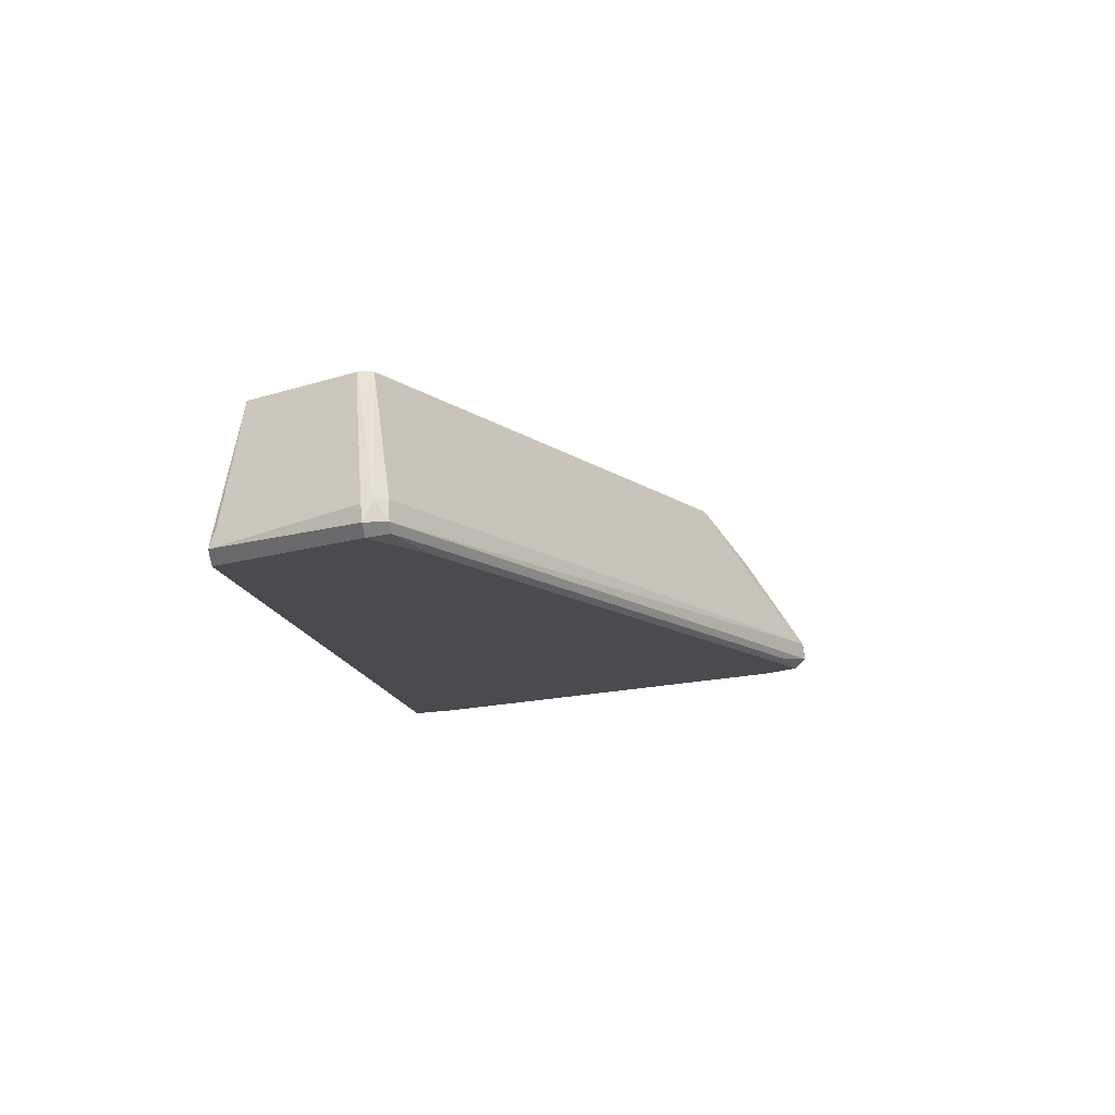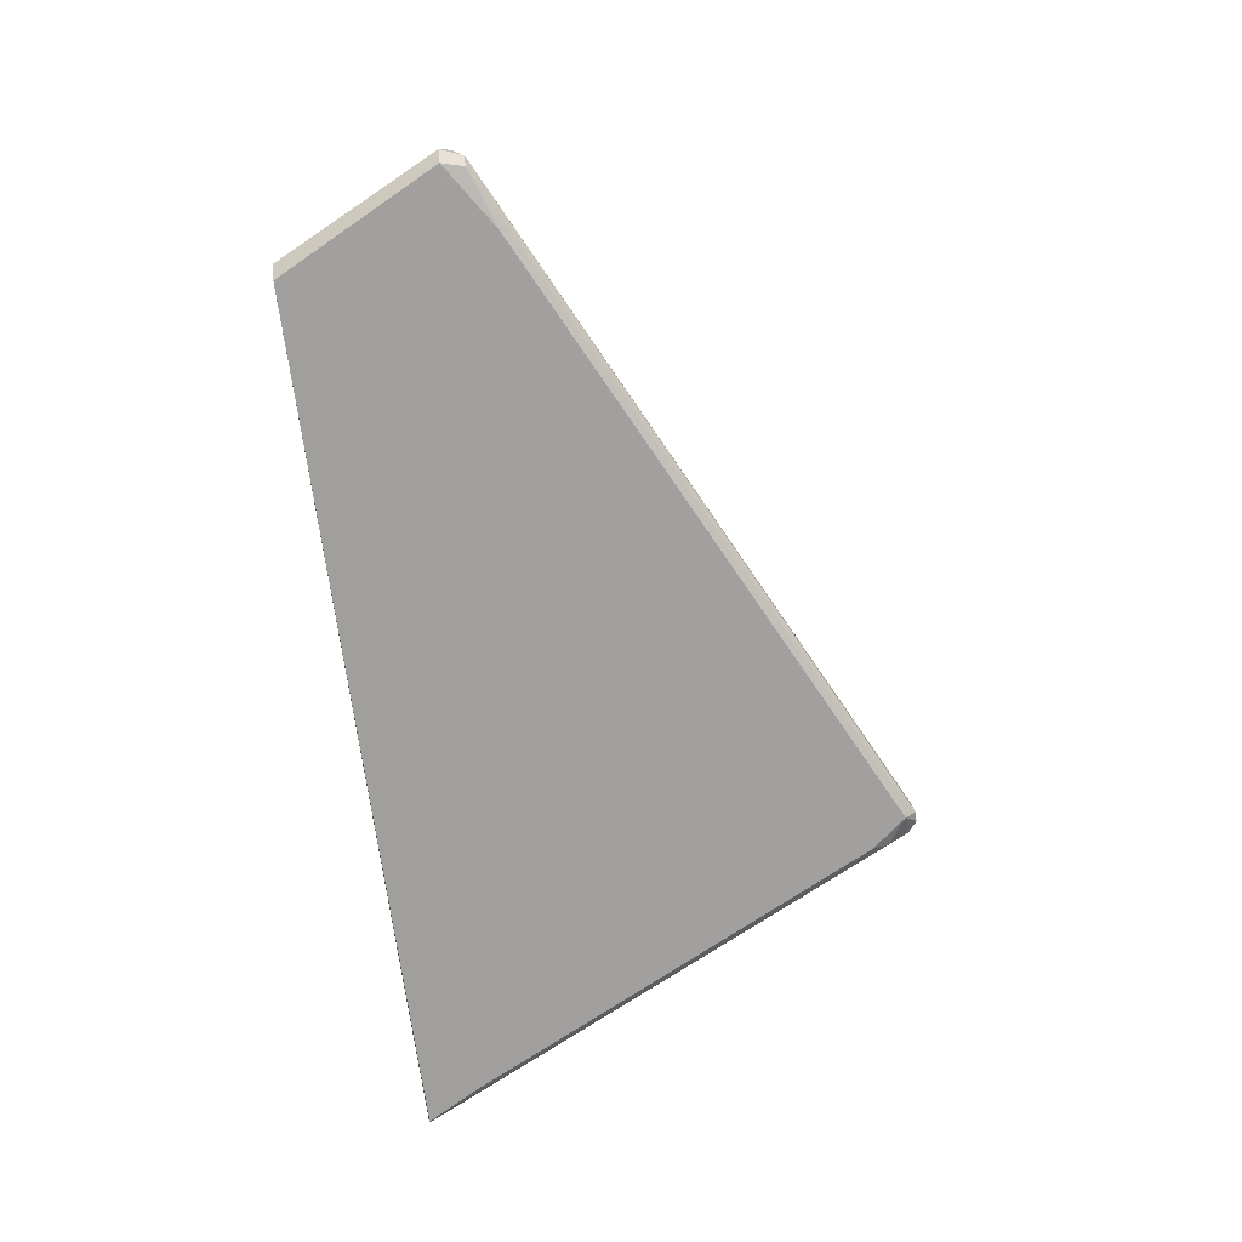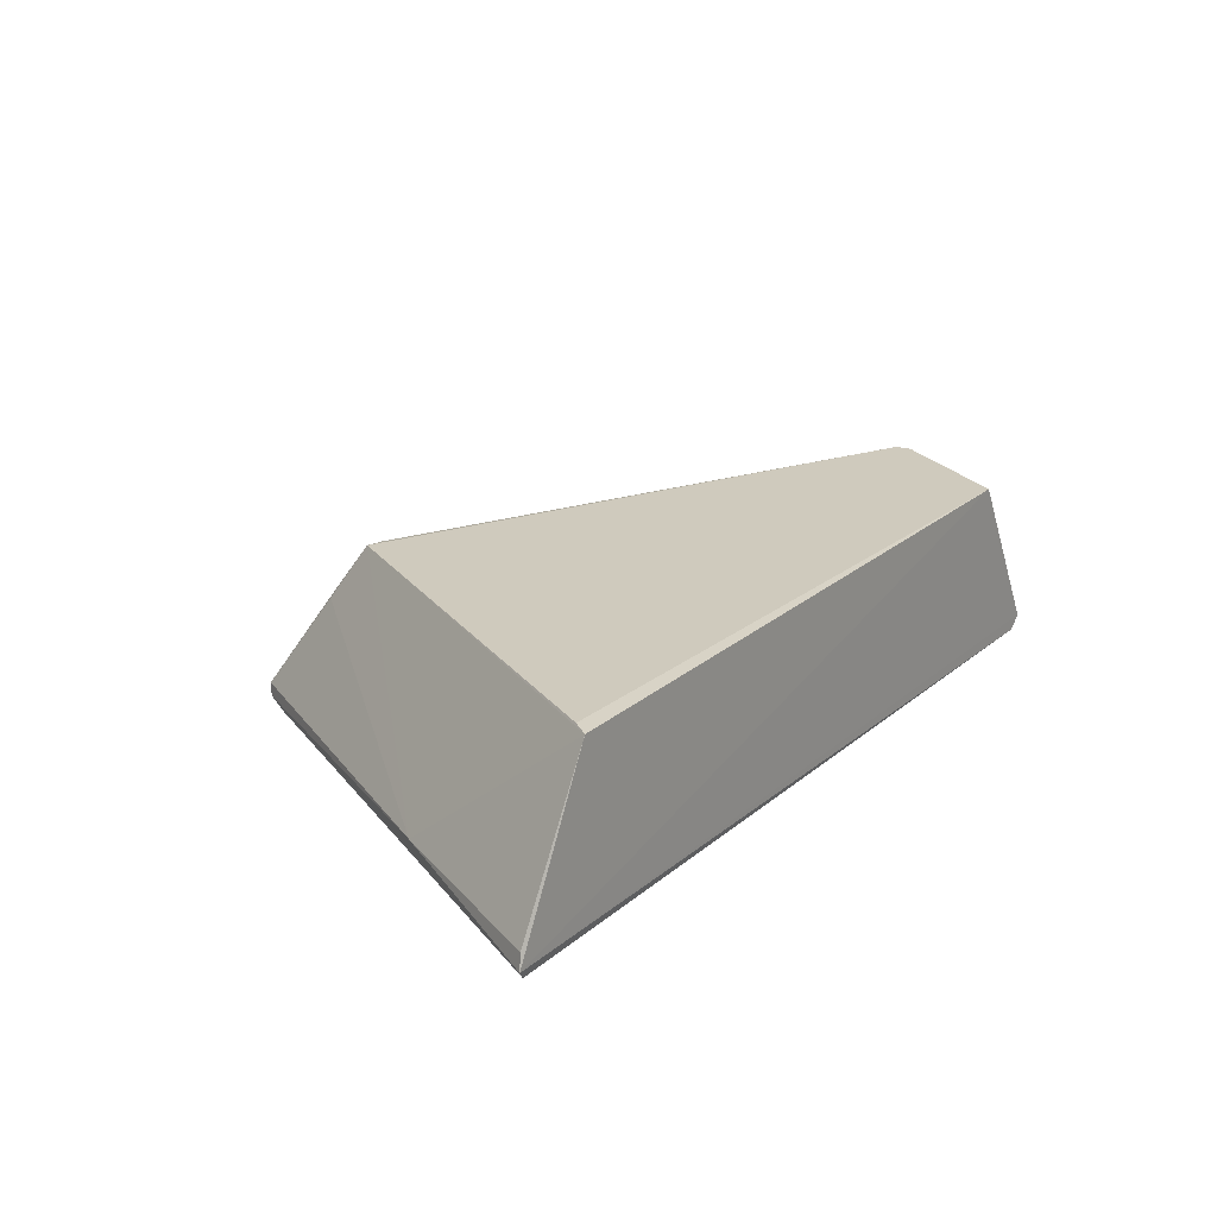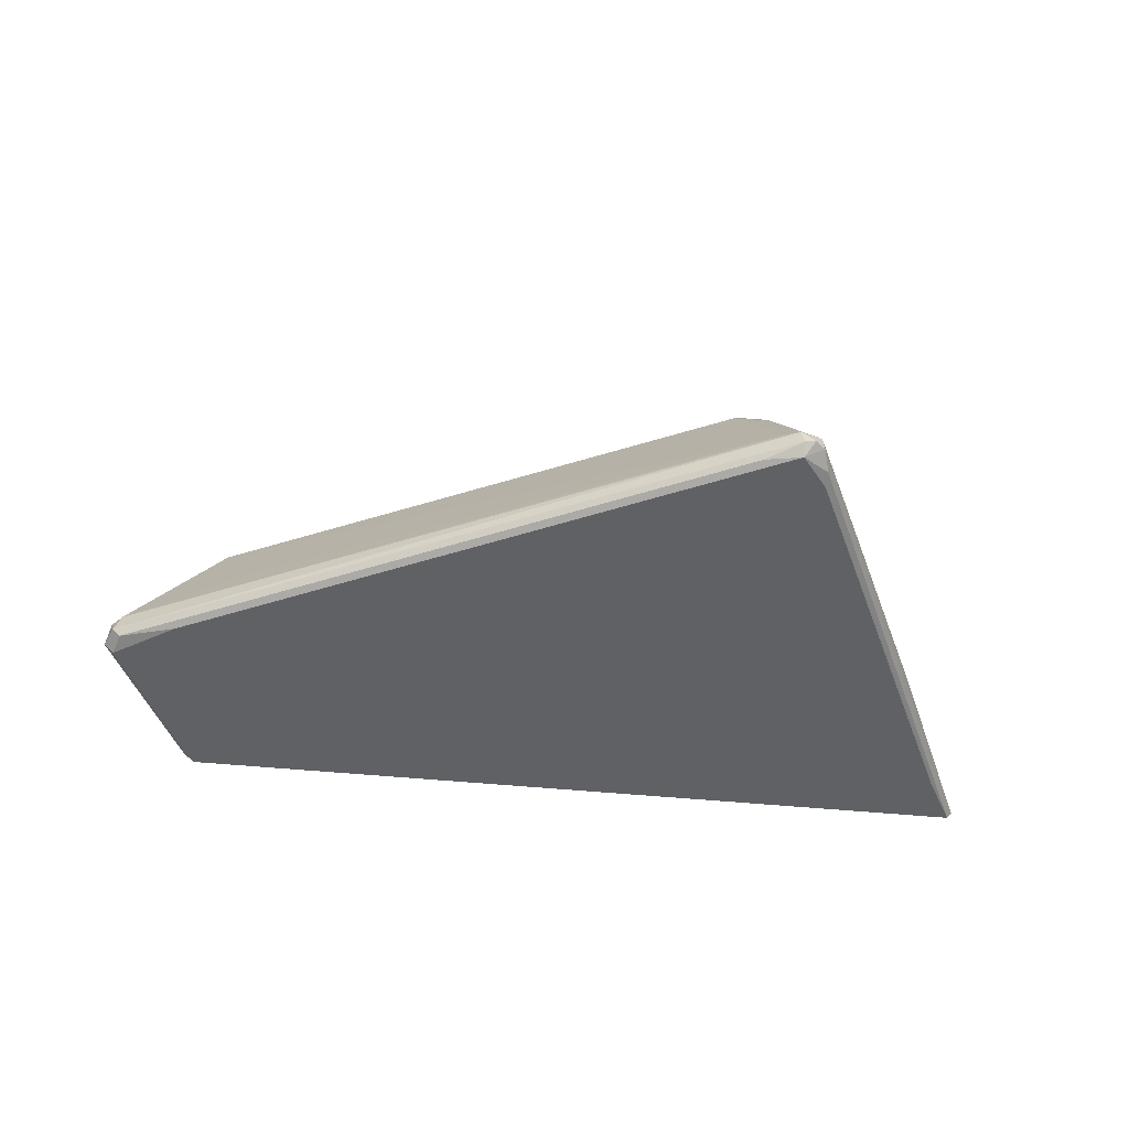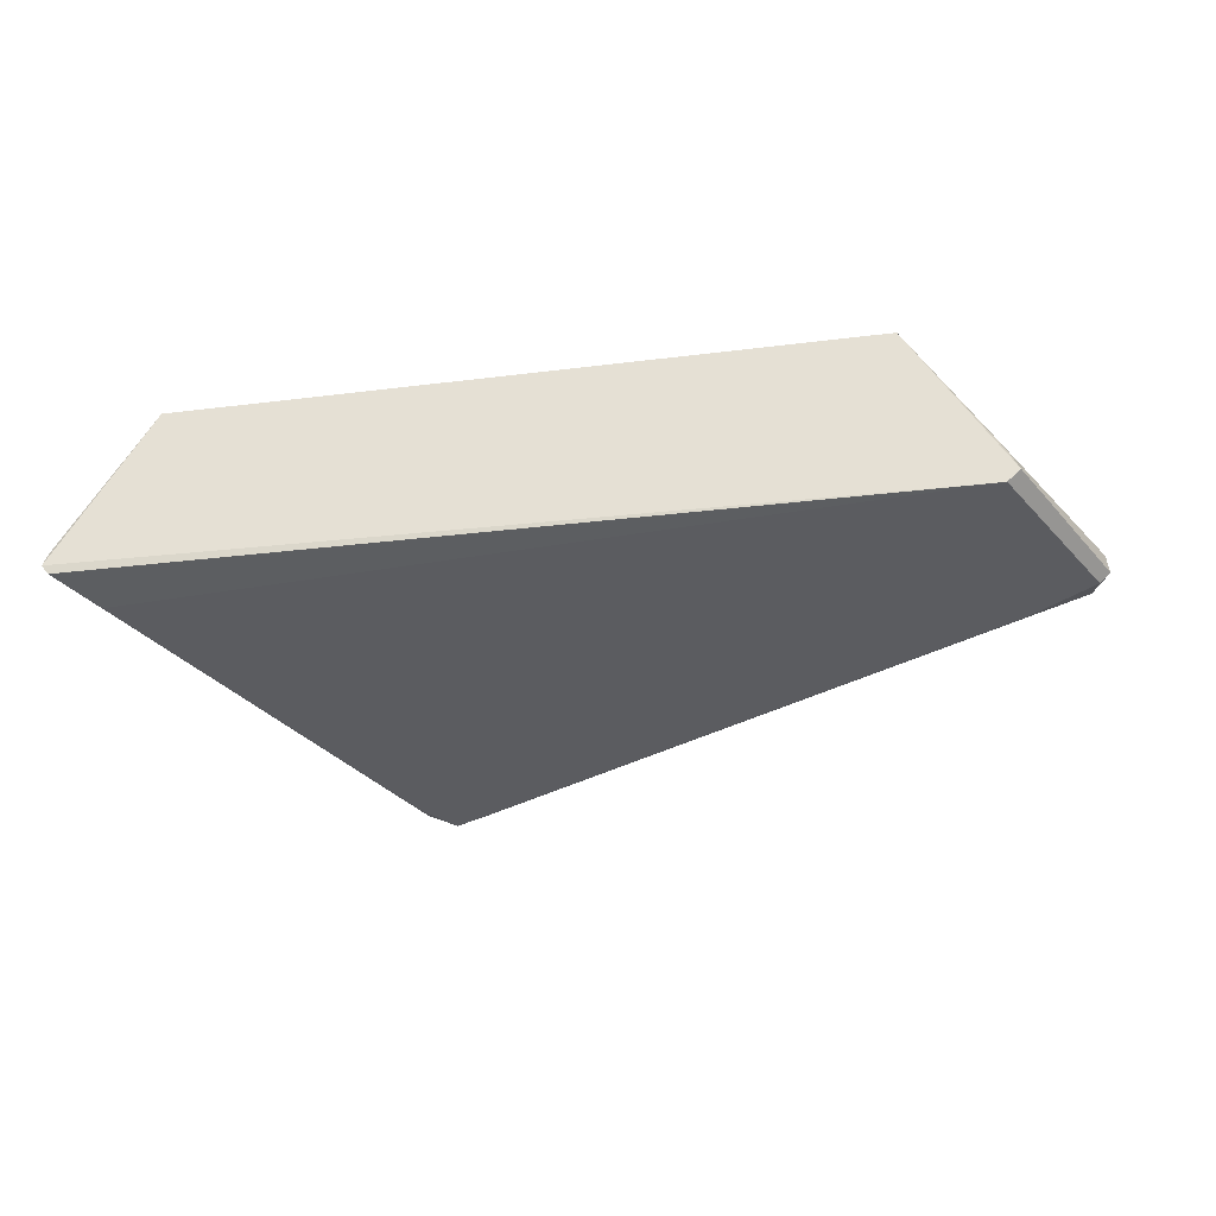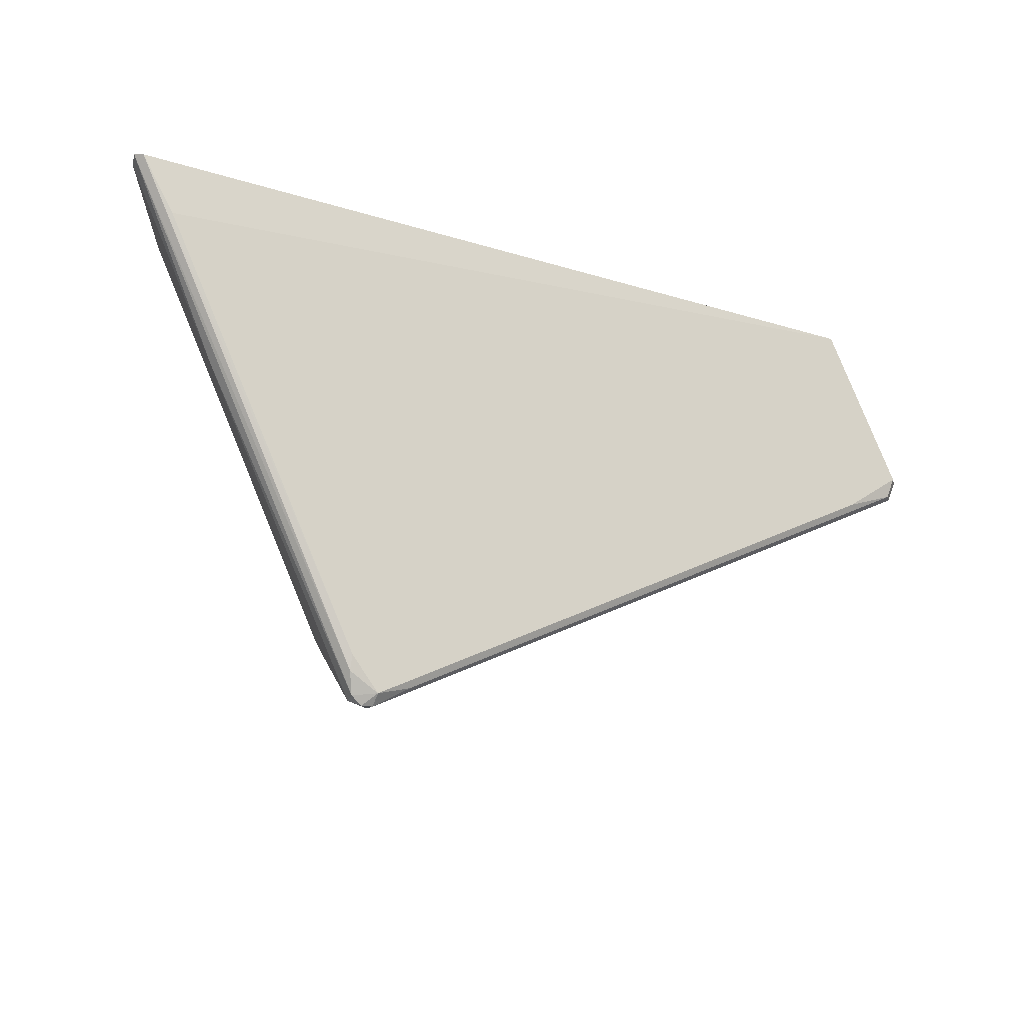
<metadata>
{"format":"obj","ext":"obj","renderer":"f3d","projection":"perspective","resolution":1024,"background":"white","views":[{"elev":-13.7,"azim":-81.6,"up":"+Z"},{"elev":-71.9,"azim":-82.4,"up":"+Z"},{"elev":22.8,"azim":125.8,"up":"+Z"},{"elev":-47.7,"azim":-6.7,"up":"+Z"},{"elev":-35.2,"azim":-171.0,"up":"+Z"},{"elev":-19.6,"azim":149.3,"up":"+Y"}]}
</metadata>
<code>
v -0.02919 -0.000111 -0.001331
v 0.03641 -0.000205 -0.01453
v 0.01256 -0.03823 -0.006393
v 0.02841 -0.001511 -0.001381
v -0.03459 -0.01202 -0.001293
v -0.04242 -0.0153 -0.01386
v -0.03733 -0.0173 -0.01677
v 0.02914 -0.000239 -0.001558
v -0.04333 -0.01439 -0.01404
v -0.03587 -5e-06 -0.01677
v 0.01219 -0.04261 -0.01386
v 0.01219 -0.03441 -0.001293
v 0.02877 -0.01639 -0.01477
v -0.0363 -0.000377 -0.01381
v 0.03623 -0.000184 -0.01659
v 0.01547 -0.04297 -0.01568
v -0.03477 -0.01074 -0.001293
v 0.01056 -0.04188 -0.0164
v 0.01456 -0.0437 -0.01568
v -0.03241 -0.01858 -0.01076
v 0.0335 -0.004919 -0.01677
v -0.04351 -0.01348 -0.0144
v 0.03678 -5e-06 -0.01586
v 0.01033 -0.0344 -0.001517
v -0.04297 -0.01548 -0.01568
v 0.01529 -0.04315 -0.01458
v -0.03696 -5e-06 -0.01568
v -0.0437 -0.01366 -0.01586
v 0.01347 -0.0375 -0.006211
v 0.01347 -0.04351 -0.0144
v -0.04279 -0.01366 -0.01677
v 0.01365 -0.04279 -0.01677
v 0.01365 -0.0437 -0.01586
v -0.04224 -0.01548 -0.0164
v -0.03623 -0.01111 -0.003479
v 0.01602 -0.04115 -0.0164
v 0.01602 -0.03987 -0.01677
f 15 36 37
f 23 1 8
f 2 23 8
f 10 21 31
f 12 5 24
f 5 11 24
f 1 23 27
f 23 10 27
f 8 1 4
f 12 8 4
f 10 23 15
f 21 10 15
f 23 2 13
f 2 8 13
f 8 12 13
f 5 12 17
f 4 1 17
f 12 4 17
f 15 23 36
f 32 19 33
f 19 26 30
f 24 11 30
f 11 6 30
f 6 25 30
f 33 19 30
f 25 33 30
f 1 27 14
f 27 22 14
f 11 5 20
f 6 11 20
f 5 6 20
f 19 32 16
f 26 19 16
f 23 13 16
f 13 26 16
f 32 36 16
f 36 23 16
f 10 31 28
f 27 10 28
f 22 27 28
f 34 25 28
f 31 34 28
f 12 26 29
f 13 12 29
f 26 13 29
f 21 32 7
f 31 21 7
f 34 31 7
f 6 5 9
f 25 6 9
f 5 17 9
f 22 28 9
f 28 25 9
f 17 1 35
f 1 14 35
f 14 22 35
f 9 17 35
f 22 9 35
f 32 33 18
f 33 25 18
f 25 34 18
f 7 32 18
f 34 7 18
f 26 12 3
f 12 24 3
f 30 26 3
f 24 30 3
f 32 21 37
f 21 15 37
f 36 32 37

</code>
